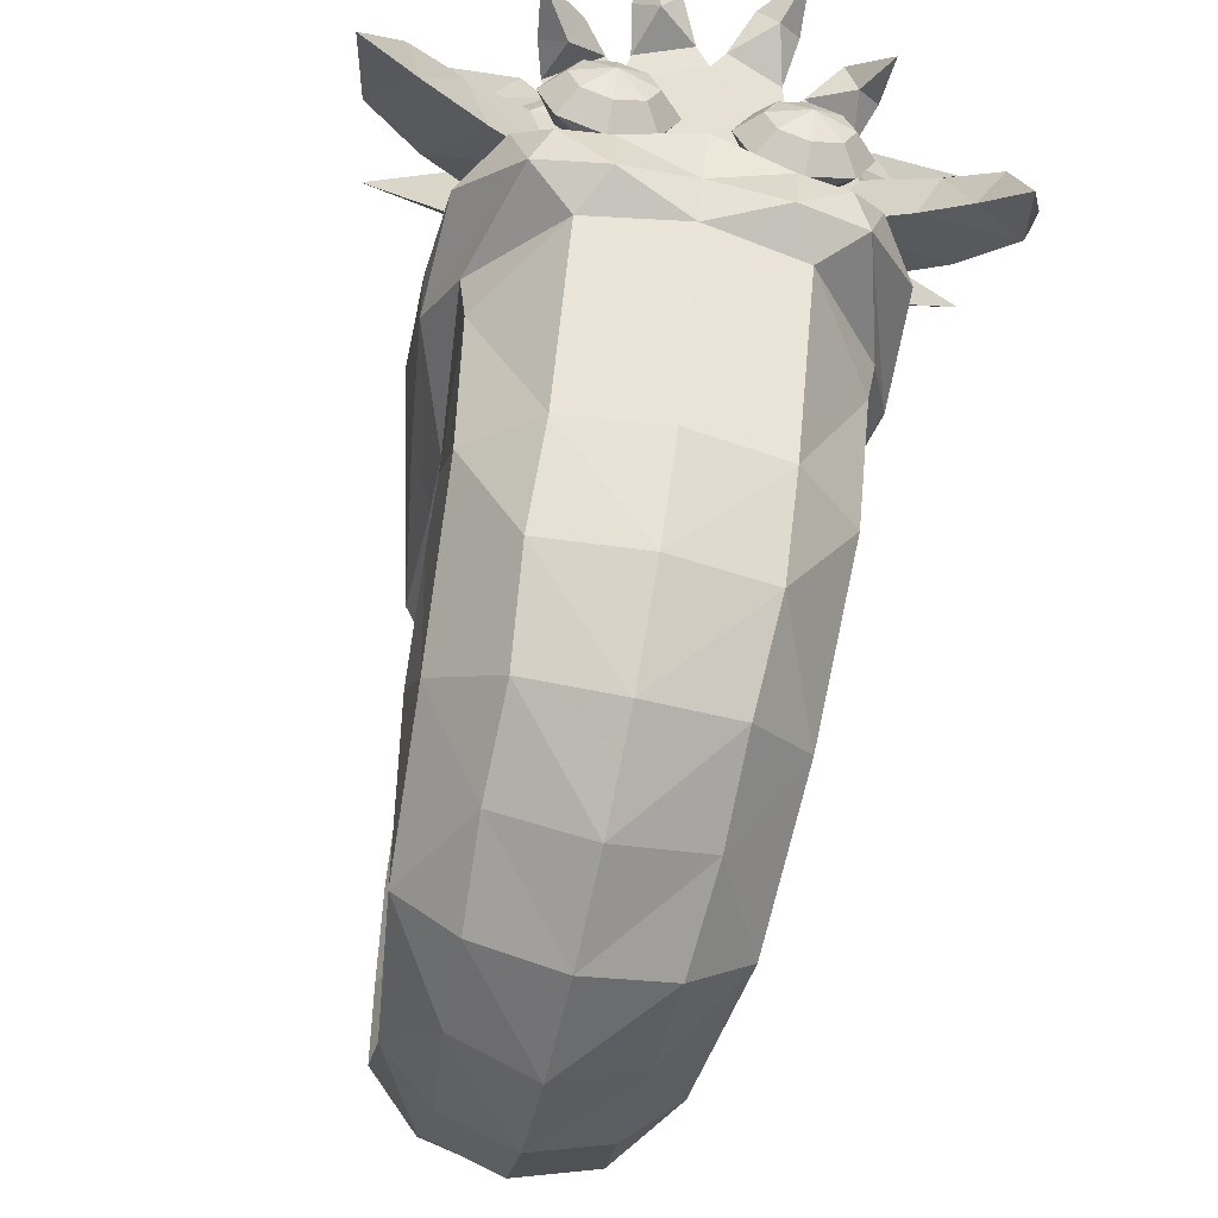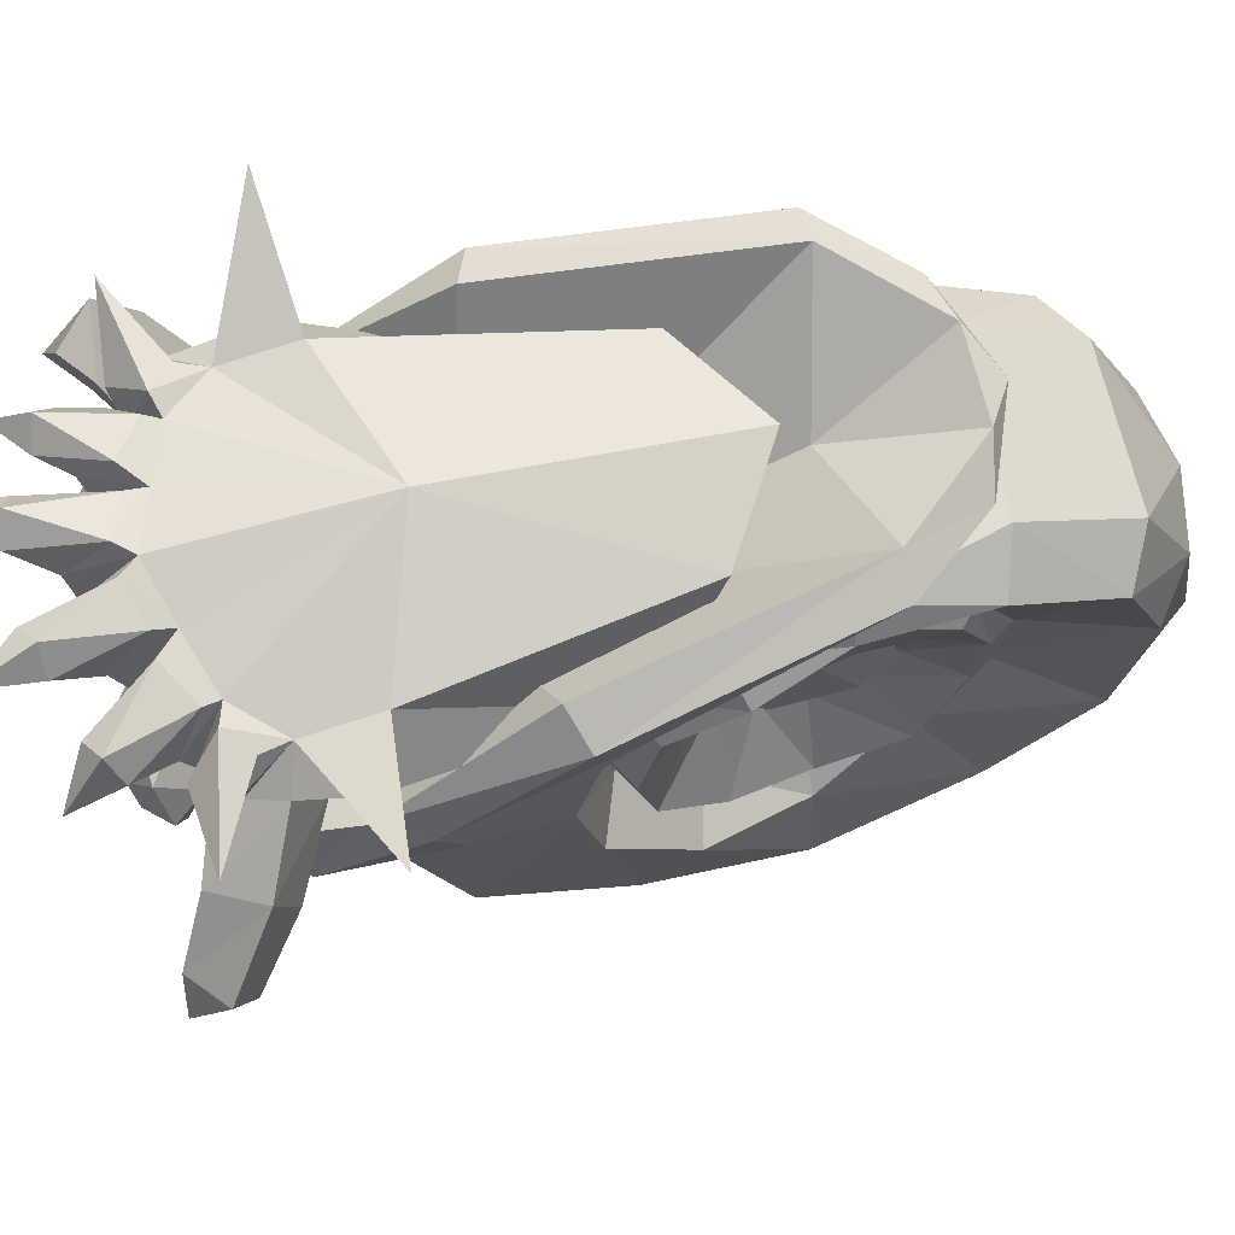
<metadata>
{"format":"obj","ext":"obj","renderer":"f3d","projection":"perspective","resolution":1024,"background":"white","views":[{"elev":-67.6,"azim":167.8,"up":"+Z"},{"elev":69.4,"azim":-103.7,"up":"+Z"}]}
</metadata>
<code>
o omnite
v -0.8165 0.5478 -0.7357
v -0.9595 0.8292 -0.5959
v -1.038 1.576 -1.121
v 0.8165 0.5478 -0.7357
v 0.8254 0.9899 -1.178
v 1.038 1.576 -1.121
v 0.3828 2.541 -1.586
v 0.5076 2.315 -1.665
v 0 2.399 -1.677
v -0.5076 2.315 -1.665
v -0.8604 1.813 -1.716
v -0.9047 1.859 -1.372
v 0.9047 1.859 -1.372
v 0.8604 1.813 -1.716
v 0.4912 1.846 -2.822
v 0 1.917 -2.868
v -0.4912 1.846 -2.822
v -0.816 1.564 -2.643
v 0.816 1.564 -2.643
v -0.8346 0.996 -2.305
v -0.8334 1.117 -1.749
v 0.8334 1.117 -1.749
v 0.8346 0.996 -2.305
v -0.7307 2.467 -1.502
v -0.8254 0.9899 -1.178
v 0.7316 2.466 -1.502
v 0.5033 1.487 -3.217
v 0 1.558 -3.292
v 0 1.102 -3.631
v -0.4617 1.051 -3.528
v -0.5033 1.487 -3.217
v 0.4617 1.051 -3.528
v 0.4322 0.01881 -3.696
v 0.4143 -0.4628 -3.574
v 0 -0.5312 -3.709
v -0.4143 -0.4628 -3.574
v -0.4322 0.01899 -3.714
v 0.3732 -0.9241 -3.394
v 0 -0.9899 -3.483
v -0.3732 -0.9241 -3.394
v -0.7263 -0.0085 -0.772
v -0.6164 -0.009947 -0.6171
v -0.6164 -0.009947 -0.6171
v -0.633 0.4829 -0.8557
v -0.633 0.4829 -0.8557
v 0.7263 -0.0085 -0.772
v 0.8177 0.4136 -0.9838
v 0.633 0.4829 -0.8557
v 0.633 0.4829 -0.8557
v -0.5209 0.8791 -2.244
v -0.5209 0.8791 -2.244
v -0.7651 0.7542 -2.178
v -0.7823 0.8466 -1.751
v 0.7823 0.8466 -1.751
v 0.7651 0.7542 -2.178
v 0.5209 0.8791 -2.244
v 0.5209 0.8791 -2.244
v -0.4838 0.01008 -2.762
v -0.4838 0.01008 -2.762
v -0.5993 0.008972 -2.642
v -0.6962 0.4185 -2.508
v 0.6962 0.4185 -2.508
v 0.5993 0.008788 -2.624
v 0.4838 0.01008 -2.762
v 0.4838 0.01008 -2.762
v -0.4703 -0.4501 -2.634
v -0.4703 -0.4501 -2.634
v 0.5849 -0.4316 -2.559
v 0.4703 -0.4501 -2.634
v 0.4703 -0.4501 -2.634
v -0.4447 -0.2036 -2.141
v -0.4555 0.1971 -2.133
v -0.3779 0.005576 -2.278
v -0.3779 0.005576 -2.278
v -0.4671 0.4053 -1.756
v -0.3911 0.4106 -2.01
v -0.3911 0.4106 -2.01
v 0.4555 0.1971 -2.133
v 0.3845 0.2321 -2.192
v 0.3845 0.2321 -2.192
v 0.3911 0.4106 -2.01
v 0.3911 0.4106 -2.01
v -0.3959 0.4742 -1.755
v -0.3959 0.4742 -1.755
v -0.4624 0.406 -1.518
v -0.4624 0.406 -1.518
v 0.4671 0.4053 -1.756
v 0.3959 0.4742 -1.755
v 0.3959 0.4742 -1.755
v 0.4624 0.406 -1.518
v 0.4624 0.406 -1.518
v -0.3845 0.2321 -2.192
v -0.3845 0.2321 -2.192
v 0.3779 0.005576 -2.278
v 0.3779 0.005576 -2.278
v -0.7735 0.8272 -3.208
v -0.8136 0.5546 -2.739
v 0.8136 0.5546 -2.739
v 0.7735 0.8272 -3.208
v -0.7309 0.0164 -3.436
v 0.6444 0.01128 -2.891
v 0.7309 0.01621 -3.418
v -0.8177 0.4136 -0.9838
v -0.5409 0.8744 -1.248
v -0.5409 0.8744 -1.248
v -0.7676 0.7503 -1.321
v -0.5344 0.9864 -1.75
v -0.5344 0.9864 -1.75
v -0.5023 0.4888 -2.628
v -0.5023 0.4888 -2.628
v 0.6164 -0.009947 -0.6171
v 0.6164 -0.009947 -0.6171
v 0.5409 0.8744 -1.248
v 0.5409 0.8744 -1.248
v 0.7676 0.7503 -1.321
v 0.5344 0.9864 -1.75
v 0.5344 0.9864 -1.75
v 0.5023 0.4888 -2.628
v 0.5023 0.4888 -2.628
v -0.5383 -0.00364 -1.294
v -0.4608 0.2327 -1.323
v -0.4608 0.2327 -1.323
v -0.5434 0.1946 -1.39
v -0.4557 -0.004364 -1.216
v -0.4557 -0.004364 -1.216
v 0.4608 0.2327 -1.323
v 0.4608 0.2327 -1.323
v 0.5383 -0.00364 -1.294
v 0.5434 0.1946 -1.39
v 0.4557 -0.004347 -1.218
v 0.4557 -0.004347 -1.218
v -0.5001 -0.672 -2.175
v -0.4254 -0.8388 -1.785
v -0.4254 -0.8388 -1.785
v -0.5081 -0.7143 -1.784
v -0.4174 -0.7987 -2.25
v -0.4174 -0.7987 -2.25
v -0.5849 -0.4316 -2.559
v -0.4374 -0.6376 -1.428
v -0.4374 -0.6376 -1.428
v -0.5195 -0.5618 -1.483
v -0.4471 -0.3542 -1.216
v -0.4471 -0.3542 -1.216
v -0.5296 -0.3055 -1.298
v 0.4254 -0.8388 -1.785
v 0.4254 -0.8388 -1.785
v 0.5001 -0.672 -2.175
v 0.5081 -0.7143 -1.784
v 0.4174 -0.7987 -2.25
v 0.4174 -0.7987 -2.25
v 0.4374 -0.6376 -1.428
v 0.4374 -0.6376 -1.428
v 0.5195 -0.5618 -1.483
v 0.4471 -0.3542 -1.216
v 0.4471 -0.3542 -1.216
v 0.5296 -0.3055 -1.298
v 0.3773 -0.3167 -1.78
v 0.3773 -0.3167 -1.78
v 0.3735 -0.3728 -1.995
v 0.3735 -0.3728 -1.995
v -0.4305 -0.6972 -0.6344
v 0.4305 -0.6972 -0.6344
v -0.7031 -0.6129 -0.7774
v -0.3735 -0.3728 -1.995
v -0.3735 -0.3728 -1.995
v -0.3738 -0.2186 -2.189
v -0.3738 -0.2186 -2.189
v -0.3773 -0.3167 -1.78
v -0.3773 -0.3167 -1.78
v 0.7031 -0.6129 -0.7774
v 0.4447 -0.2036 -2.141
v 0.3738 -0.2186 -2.189
v 0.3738 -0.2186 -2.189
v 0.4557 0.00071 -1.759
v -0.4638 0.5435 -3.639
v 0.4638 0.5435 -3.639
v -0.8199 2.451 -1.092
v -0.6442 2.562 -1.294
v -0.3936 2.591 -1.296
v -0.3824 2.542 -1.585
v 0.8199 2.451 -1.092
v 0.6441 2.562 -1.294
v 0.6343 -0.163 -0.08314
v 0.8608 1.154 -0.258
v 0.005734 1.44 -1.361
v -0.6343 -0.163 -0.08314
v 0 -0.01071 -0.4913
v 0.6171 -0.1472 -0.4999
v 0 -0.3463 -0.582
v -0.6171 -0.1472 -0.4999
v -1.053 1.082 -0.3572
v -0.8608 1.154 -0.2579
v -0.824 -0.1622 -0.1681
v -0.4848 -0.569 -0.2558
v 1.053 1.082 -0.3572
v 0.824 -0.1622 -0.1681
v 0.96 0.8291 -0.5958
v 0 0.5694 -3.786
v 0 0.02203 -3.824
v -0.9537 1.929 -0.8515
v 0.9549 1.929 -0.8518
v 1.056 1.703 -0.908
v -1.014 2.172 -1.147
v -1.056 1.703 -0.9084
v 1.014 2.172 -1.147
v -0.000148 2.508 -1.389
v 0.3934 2.591 -1.296
v -0.000204 2.647 -1.149
v -0.000204 2.647 -1.149
v -0.6444 0.01128 -2.891
v -0.4557 0.00071 -1.759
v -0.3693 -1.51 -2.669
v -0.6312 -1.288 -2.537
v -0.3954 -1.252 -3.062
v 0.3693 -1.51 -2.669
v 0.3954 -1.252 -3.062
v 0.6312 -1.288 -2.537
v -0.6362 -0.7971 -3.169
v 0.6362 -0.7971 -3.169
v -0.002512 -1.653 -1.579
v 0.3786 -1.584 -1.611
v 0.4004 -1.304 -1.011
v -0.4004 -1.304 -1.011
v -0.3786 -1.584 -1.611
v -0.6434 -1.384 -1.667
v -0.4015 -1.648 -2.14
v 0.4023 -1.655 -2.139
v 0.6434 -1.384 -1.667
v 0 -1.336 -3.138
v 0 -1.584 -2.707
v -0.002476 -1.735 -2.132
v -0.4533 -0.1612 -1.677
v -0.4533 -0.1612 -1.677
v 0.4533 -0.1612 -1.677
v 0.4533 -0.1612 -1.677
v -0.6745 -1.167 -1.105
v 0.6745 -1.167 -1.105
v 0.2226 -0.6246 -0.1651
v -0.2226 -0.6246 -0.1651
v 0 -0.7615 -0.2775
v 0.4848 -0.569 -0.2558
v 0 2.057 -1.232
v 0 2.352 -1.28
v 0.4227 2.22 -1.159
v -0.5638 1.562 -1.166
v -0.4227 2.22 -1.159
v -0.9292 2.178 -0.4404
v -0.981 1.875 -0.4463
v -0.755 2.119 -0.2912
v -0.9408 2.416 -0.3845
v -0.8747 2.347 -0.4615
v 0.755 2.119 -0.2912
v 0.9292 2.178 -0.4404
v 0.9164 2.347 -0.4615
v 0.981 1.875 -0.4463
v -0.7122 2.489 -0.4741
v -0.8035 2.526 -0.3564
v -0.6753 2.366 -0.2031
v -0.5658 2.334 -0.2366
v -0.7947 2.255 -0.2536
v 0.6798 2.489 -0.4741
v 0.5658 2.334 -0.2366
v 0.6753 2.366 -0.2031
v 0.8035 2.526 -0.3564
v 0.9408 2.416 -0.3845
v 0.06946 2.817 -0.3014
v 0 2.774 -0.449
v 0 2.516 -0.1098
v 0.06946 2.6 -0.0956
v 0.3461 2.723 -0.3238
v 0.3761 2.646 -0.4795
v 0.2788 2.534 -0.1474
v 0.2829 2.431 -0.1759
v 0.4551 2.696 -0.3283
v 0.3944 2.533 -0.1382
v 0.7153 2.537 -0.354
v 0.5885 2.41 -0.2032
v -0.4551 2.696 -0.3283
v -0.3761 2.646 -0.4795
v -0.2829 2.431 -0.1759
v -0.3944 2.533 -0.1382
v -0.5885 2.41 -0.2032
v -0.7153 2.537 -0.354
v -0.3461 2.723 -0.3238
v -0.06946 2.817 -0.3014
v -0.06946 2.6 -0.0956
v -0.2788 2.534 -0.1474
v -0.7436 2.457 -0.6339
v 0.581 1.242 -1.255
v 0.846 2.04 -0.6976
v 0.5638 1.562 -1.166
v 0.581 2.308 -0.9271
v 0 2.579 -0.9633
v 0.7436 2.457 -0.6339
v 0 2.451 -1.231
v -0.581 2.308 -0.9271
v -0.846 2.04 -0.6976
v -0.581 1.242 -1.255
v -0.7407 0.7882 -0.8398
v -0.5141 0.4403 -0.2933
v -0.7522 1.757 -0.2163
v 0.7407 0.7882 -0.8398
v 0 0.4177 -0.6259
v 0 0.1229 -0.2239
v 0.5141 0.4403 -0.2933
v 0 1.516 -0.04128
v 0.7522 1.757 -0.2163
v 0.7947 2.255 -0.2536
v 0.4275 2.811 -1.02
v 0.6323 2.751 -1.009
v 0.5723 2.726 -1.152
v 0.4275 2.716 -1.211
v 0.2827 2.726 -1.152
v 0.2227 2.751 -1.009
v 0.2827 2.777 -0.8668
v 0.4275 2.787 -0.8078
v 0.5723 2.777 -0.8668
v 0.7457 2.637 -0.9777
v 0.6525 2.598 -1.199
v 0.4275 2.582 -1.291
v 0.2025 2.598 -1.199
v 0.1093 2.637 -0.9777
v 0.2025 2.676 -0.7561
v 0.4275 2.692 -0.6643
v 0.6525 2.676 -0.7561
v 0.4272 2.535 -0.7496
v 0.4275 2.427 -0.947
v 0.6382 2.498 -0.9574
v 0.4272 2.461 -1.165
v 0.2162 2.498 -0.9574
v -0.5723 2.726 -1.152
v -0.6323 2.751 -1.009
v -0.4275 2.811 -1.02
v -0.4275 2.716 -1.211
v -0.2827 2.726 -1.152
v -0.2227 2.751 -1.009
v -0.2827 2.777 -0.8668
v -0.4275 2.787 -0.8078
v -0.5723 2.777 -0.8668
v -0.6525 2.598 -1.199
v -0.7457 2.637 -0.9777
v -0.4275 2.582 -1.291
v -0.2025 2.598 -1.199
v -0.1093 2.637 -0.9777
v -0.2025 2.676 -0.7561
v -0.4275 2.692 -0.6643
v -0.6525 2.676 -0.7561
v -0.6382 2.498 -0.9574
v -0.4275 2.427 -0.947
v -0.4272 2.535 -0.7496
v -0.2162 2.498 -0.9574
v -0.4272 2.461 -1.165
v -1.232 2.477 -0.2301
v -1.422 1.817 -0.02243
v -0.3919 2.915 -0.125
v -0.2865 2.919 -0.000427
v -0.175 2.989 -0.09677
v -0.2804 2.986 -0.2213
v -0.3765 3.209 -0.07879
v 1.242 2.343 -0.6828
v 1.052 2.584 -0.8233
v 0.911 2.463 -1.083
v 1.175 2.238 -0.9158
v 1.49 2.551 -0.9482
v 1.326 2.733 -1.03
v 1.23 2.634 -1.228
v 1.455 2.473 -1.126
v 1.526 2.814 -1.409
v -1.076 2.579 -0.7808
v -1.243 2.328 -0.6296
v -0.9592 2.471 -1.058
v -1.197 2.233 -0.872
v -1.298 2.725 -1.029
v -1.493 2.566 -0.967
v -1.176 2.599 -1.194
v -1.431 2.468 -1.127
v -1.359 2.766 -1.461
v -0.7945 2.726 -0.2629
v -0.7193 2.784 -0.1303
v -0.6056 2.853 -0.225
v -0.6807 2.795 -0.3576
v -0.8049 2.986 -0.4064
v 0.7678 2.713 -0.3676
v 0.7127 2.804 -0.2435
v 0.5797 2.842 -0.3302
v 0.6349 2.751 -0.4543
v 0.8095 3.004 -0.4267
v 0.3858 2.928 -0.2222
v 0.2922 2.965 -0.0936
v 0.1695 3.004 -0.194
v 0.2631 2.967 -0.3226
v 0.3666 3.186 -0.06412
v 1.423 1.817 -0.027
v 1.21 2.473 -0.2393
f 1 25 105
f 45 1 105
f 4 49 114
f 5 4 114
f 121 120 124
f 121 123 120
f 85 123 121
f 85 75 123
f 83 75 85
f 83 76 75
f 72 75 76
f 72 211 75
f 71 211 72
f 71 168 211
f 164 168 71
f 71 166 164
f 73 166 71
f 71 72 73
f 93 73 72
f 72 76 93
f 168 233 211
f 211 123 75
f 211 120 123
f 128 126 130
f 128 129 126
f 174 129 128
f 174 87 129
f 78 87 174
f 78 81 87
f 79 81 78
f 78 95 79
f 171 95 78
f 171 172 95
f 160 172 171
f 171 158 160
f 174 158 171
f 174 235 158
f 78 174 171
f 129 90 126
f 129 87 90
f 88 90 87
f 87 81 88
f 105 21 108
f 105 25 21
f 11 21 25
f 25 12 11
f 3 12 25
f 3 24 12
f 203 24 3
f 203 177 24
f 200 177 203
f 203 204 200
f 3 204 203
f 3 2 204
f 1 2 3
f 1 193 2
f 193 1 190
f 190 194 193
f 240 194 190
f 240 239 194
f 238 239 240
f 240 241 238
f 188 241 240
f 188 196 241
f 4 196 188
f 4 197 196
f 6 197 4
f 6 202 197
f 205 202 6
f 205 201 202
f 181 201 205
f 205 26 181
f 6 26 205
f 6 13 26
f 5 13 6
f 5 14 13
f 22 14 5
f 5 114 22
f 117 22 114
f 4 5 6
f 25 1 3
f 12 10 11
f 12 24 10
f 180 10 24
f 180 9 10
f 206 9 180
f 206 7 9
f 207 7 206
f 207 182 7
f 26 7 182
f 26 8 7
f 13 8 26
f 13 14 8
f 7 8 9
f 181 26 182
f 178 24 177
f 178 180 24
f 179 180 178
f 179 206 180
f 208 206 179
f 208 207 206
f 190 1 45
f 45 43 190
f 189 190 43
f 189 240 190
f 188 240 189
f 189 112 188
f 43 112 189
f 188 49 4
f 188 112 49
f 241 183 238
f 241 196 183
f 195 183 196
f 195 184 183
f 201 184 195
f 195 202 201
f 197 202 195
f 195 196 197
f 186 194 239
f 186 193 194
f 191 193 186
f 191 2 193
f 204 2 191
f 191 200 204
f 192 200 191
f 191 186 192
f 44 41 42
f 44 103 41
f 125 41 103
f 103 122 125
f 66 60 58
f 66 138 60
f 74 60 138
f 138 167 74
f 92 60 74
f 92 61 60
f 58 60 61
f 61 109 58
f 63 80 94
f 63 62 80
f 64 62 63
f 64 118 62
f 84 52 77
f 84 53 52
f 50 52 53
f 53 107 50
f 55 89 82
f 55 54 89
f 56 54 55
f 56 116 54
f 104 103 44
f 104 106 103
f 122 103 106
f 106 86 122
f 107 106 104
f 107 53 106
f 86 106 53
f 53 84 86
f 109 52 50
f 109 61 52
f 77 52 61
f 61 92 77
f 46 48 111
f 46 47 48
f 131 47 46
f 131 127 47
f 47 113 48
f 47 115 113
f 127 115 47
f 127 91 115
f 115 116 113
f 115 54 116
f 91 54 115
f 91 89 54
f 55 118 56
f 55 62 118
f 82 62 55
f 82 80 62
f 133 132 136
f 133 135 132
f 165 132 135
f 135 169 165
f 136 138 66
f 136 132 138
f 167 138 132
f 132 165 167
f 139 135 133
f 139 141 135
f 169 135 141
f 141 232 169
f 142 141 139
f 142 144 141
f 232 141 144
f 124 144 142
f 124 120 144
f 232 144 120
f 120 211 232
f 147 145 149
f 147 148 145
f 159 148 147
f 159 157 148
f 63 69 64
f 63 68 69
f 94 68 63
f 94 173 68
f 68 149 69
f 68 147 149
f 173 147 68
f 173 159 147
f 148 151 145
f 148 153 151
f 157 153 148
f 157 234 153
f 153 154 151
f 153 156 154
f 234 156 153
f 156 130 154
f 156 128 130
f 234 128 156
f 234 174 128
f 21 51 108
f 21 20 51
f 18 20 21
f 21 11 18
f 17 18 11
f 11 10 17
f 16 17 10
f 10 9 16
f 8 16 9
f 8 15 16
f 14 15 8
f 14 19 15
f 22 19 14
f 22 23 19
f 57 23 22
f 22 117 57
f 51 97 110
f 51 20 97
f 96 97 20
f 20 18 96
f 31 96 18
f 31 30 96
f 29 30 31
f 31 28 29
f 17 28 31
f 17 16 28
f 15 28 16
f 15 27 28
f 19 27 15
f 19 99 27
f 23 99 19
f 23 98 99
f 57 98 23
f 57 119 98
f 31 18 17
f 27 29 28
f 27 32 29
f 99 32 27
f 110 210 59
f 110 97 210
f 100 210 97
f 97 96 100
f 175 100 96
f 175 37 100
f 199 37 175
f 175 198 199
f 30 198 175
f 30 29 198
f 32 198 29
f 32 176 198
f 99 176 32
f 99 102 176
f 98 102 99
f 98 101 102
f 119 101 98
f 119 65 101
f 30 175 96
f 176 199 198
f 176 33 199
f 102 33 176
f 70 101 65
f 70 219 101
f 102 101 219
f 219 34 102
f 38 34 219
f 38 39 34
f 35 34 39
f 35 33 34
f 199 33 35
f 35 37 199
f 36 37 35
f 36 100 37
f 218 100 36
f 218 210 100
f 67 210 218
f 67 59 210
f 33 102 34
f 39 36 35
f 39 40 36
f 218 36 40
f 137 225 134
f 137 213 225
f 226 225 213
f 226 224 225
f 231 224 226
f 231 220 224
f 221 220 231
f 231 227 221
f 215 227 231
f 215 217 227
f 228 227 217
f 228 221 227
f 231 230 215
f 231 212 230
f 226 212 231
f 226 213 212
f 150 228 217
f 150 146 228
f 67 213 137
f 67 218 213
f 214 213 218
f 214 212 213
f 230 212 214
f 214 229 230
f 40 229 214
f 40 39 229
f 38 229 39
f 38 216 229
f 219 216 38
f 219 217 216
f 70 217 219
f 70 150 217
f 214 218 40
f 216 230 229
f 216 215 230
f 217 215 216
f 134 236 140
f 134 225 236
f 224 236 225
f 224 223 236
f 220 223 224
f 220 222 223
f 221 222 220
f 221 237 222
f 228 237 221
f 228 146 237
f 152 237 146
f 140 163 143
f 140 236 163
f 161 163 236
f 236 223 161
f 222 161 223
f 222 162 161
f 237 162 222
f 237 170 162
f 152 170 237
f 152 155 170
f 143 41 125
f 143 163 41
f 42 41 163
f 163 161 42
f 111 42 161
f 161 162 111
f 170 111 162
f 170 46 111
f 155 46 170
f 155 131 46
f 184 185 183
f 184 201 185
f 181 185 201
f 181 182 185
f 207 185 182
f 207 209 185
f 179 185 209
f 179 178 185
f 177 185 178
f 177 200 185
f 192 185 200
f 192 186 185
f 187 185 186
f 187 183 185
f 238 183 187
f 187 239 238
f 186 239 187
f 289 290 255
f 289 291 290
f 242 291 289
f 242 244 291
f 243 244 242
f 243 295 244
f 246 295 243
f 246 296 295
f 245 296 246
f 245 297 296
f 298 297 245
f 298 248 297
f 299 248 298
f 299 301 248
f 300 301 299
f 300 306 301
f 304 306 300
f 304 305 306
f 303 305 304
f 303 302 305
f 299 302 303
f 299 298 302
f 289 302 298
f 289 255 302
f 307 302 255
f 307 305 302
f 306 305 307
f 242 246 243
f 242 245 246
f 298 245 242
f 242 289 298
f 300 303 304
f 300 299 303
f 291 292 290
f 291 244 292
f 295 292 244
f 295 293 292
f 296 293 295
f 294 292 293
f 294 361 292
f 253 361 294
f 253 360 361
f 363 360 253
f 363 364 360
f 367 364 363
f 367 368 364
f 366 368 367
f 366 365 368
f 361 365 366
f 361 364 365
f 360 364 361
f 368 365 364
f 363 366 367
f 363 362 366
f 292 362 363
f 292 361 362
f 366 362 361
f 363 290 292
f 363 253 290
f 255 290 253
f 253 252 255
f 254 252 253
f 254 265 252
f 261 265 254
f 261 264 265
f 263 264 261
f 263 394 264
f 308 394 263
f 308 265 394
f 252 265 308
f 308 263 252
f 262 252 263
f 262 306 252
f 273 306 262
f 273 268 306
f 269 268 273
f 269 266 268
f 390 266 269
f 390 391 266
f 392 391 390
f 392 388 391
f 389 388 392
f 389 272 388
f 269 272 389
f 269 273 272
f 271 272 273
f 271 270 272
f 267 270 271
f 267 266 270
f 268 266 267
f 267 285 268
f 284 285 267
f 284 358 285
f 355 358 284
f 355 359 358
f 356 359 355
f 356 357 359
f 286 357 356
f 286 285 357
f 268 285 286
f 286 280 268
f 287 280 286
f 287 279 280
f 284 279 287
f 284 267 279
f 293 279 267
f 293 288 279
f 296 288 293
f 296 371 288
f 372 371 296
f 372 376 371
f 374 376 372
f 374 377 376
f 373 377 374
f 373 375 377
f 369 375 373
f 369 371 375
f 288 371 369
f 369 247 288
f 370 247 369
f 370 297 247
f 372 297 370
f 372 296 297
f 394 265 264
f 261 262 263
f 261 276 262
f 274 276 261
f 274 386 276
f 385 386 274
f 385 387 386
f 384 387 385
f 384 383 387
f 277 383 384
f 277 276 383
f 262 276 277
f 277 275 262
f 384 275 277
f 384 385 275
f 274 275 385
f 274 273 275
f 271 273 274
f 274 261 271
f 294 271 261
f 294 293 271
f 267 271 293
f 275 273 262
f 280 306 268
f 280 259 306
f 281 259 280
f 281 282 259
f 379 282 281
f 379 378 282
f 382 378 379
f 382 381 378
f 380 381 382
f 380 278 381
f 281 278 380
f 281 280 278
f 279 278 280
f 279 256 278
f 288 256 279
f 288 251 256
f 247 251 288
f 247 249 251
f 248 249 247
f 248 354 249
f 301 354 248
f 301 249 354
f 306 249 301
f 306 259 249
f 258 249 259
f 258 260 249
f 353 260 258
f 353 250 260
f 257 250 353
f 257 256 250
f 258 256 257
f 258 259 256
f 283 256 259
f 283 278 256
f 381 278 283
f 283 378 381
f 282 378 283
f 283 259 282
f 248 247 297
f 258 257 353
f 251 250 256
f 251 249 250
f 260 250 249
f 254 294 261
f 254 253 294
f 287 355 284
f 287 356 355
f 286 356 287
f 358 357 285
f 358 359 357
f 373 370 369
f 373 374 370
f 372 370 374
f 376 375 371
f 376 377 375
f 380 379 281
f 380 382 379
f 386 383 276
f 386 387 383
f 270 388 272
f 270 391 388
f 266 391 270
f 389 390 269
f 389 392 390
f 307 252 306
f 307 393 252
f 255 393 307
f 255 252 393
f 348 349 350
f 351 349 352
f 348 341 340
f 345 346 350
f 343 344 351
f 350 349 351
f 350 346 347
f 352 349 348
f 352 340 342
f 352 348 340
f 348 347 341
f 348 350 347
f 345 351 344
f 345 350 351
f 343 352 342
f 343 351 352
f 319 311 318
f 319 320 311
f 312 311 320
f 312 309 311
f 313 309 312
f 313 314 309
f 322 314 313
f 322 315 314
f 323 315 322
f 323 324 315
f 316 315 324
f 316 309 315
f 317 309 316
f 317 310 309
f 318 310 317
f 318 311 310
f 309 310 311
f 309 314 315
f 320 313 312
f 320 321 313
f 322 313 321
f 324 317 316
f 324 325 317
f 318 317 325
f 319 329 320
f 319 328 329
f 318 328 319
f 318 325 328
f 326 328 325
f 326 327 328
f 330 327 326
f 330 329 327
f 321 329 330
f 321 320 329
f 328 327 329
f 330 322 321
f 330 323 322
f 326 323 330
f 326 324 323
f 325 324 326
f 341 331 340
f 341 332 331
f 339 332 341
f 339 333 332
f 338 333 339
f 338 337 333
f 346 337 338
f 346 345 337
f 344 337 345
f 344 336 337
f 335 336 344
f 335 333 336
f 334 333 335
f 334 331 333
f 342 331 334
f 342 340 331
f 331 332 333
f 337 336 333
f 335 342 334
f 335 343 342
f 344 343 335
f 339 346 338
f 339 347 346
f 341 347 339

</code>
